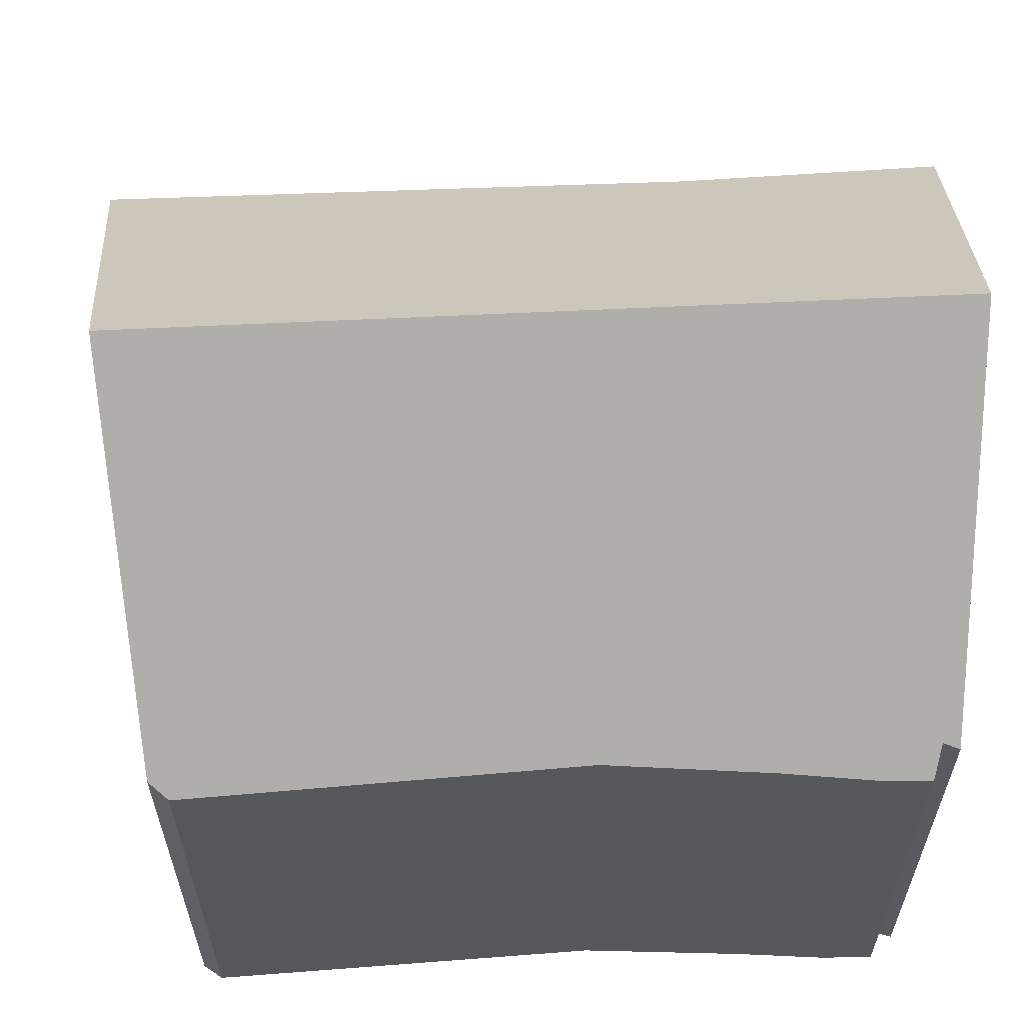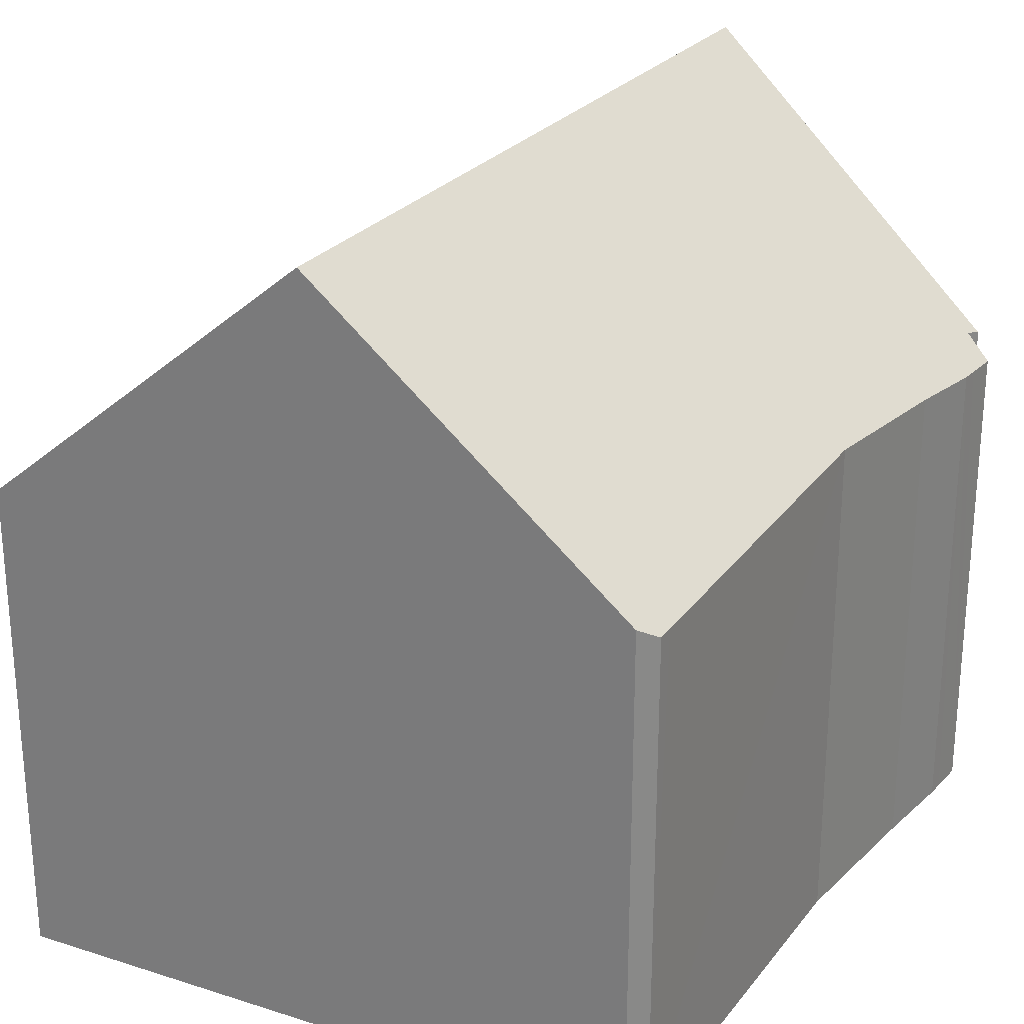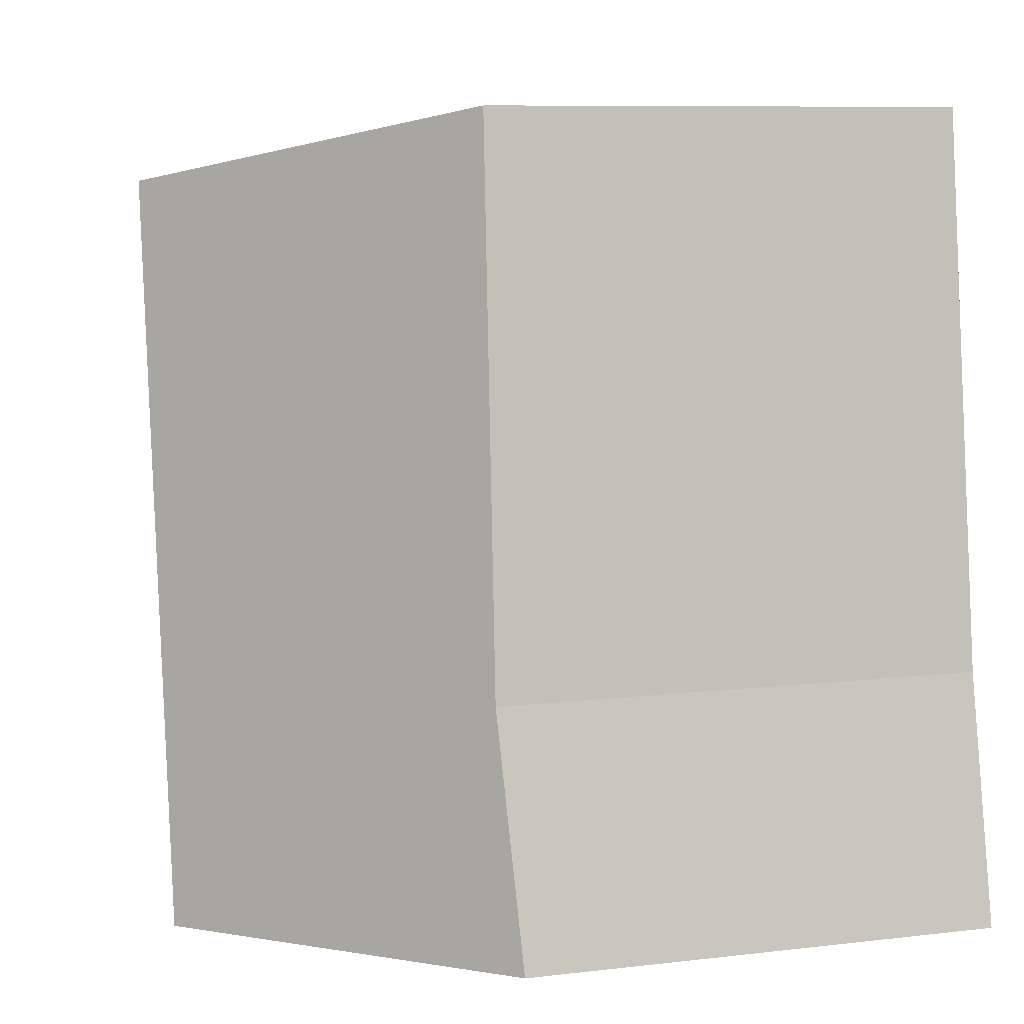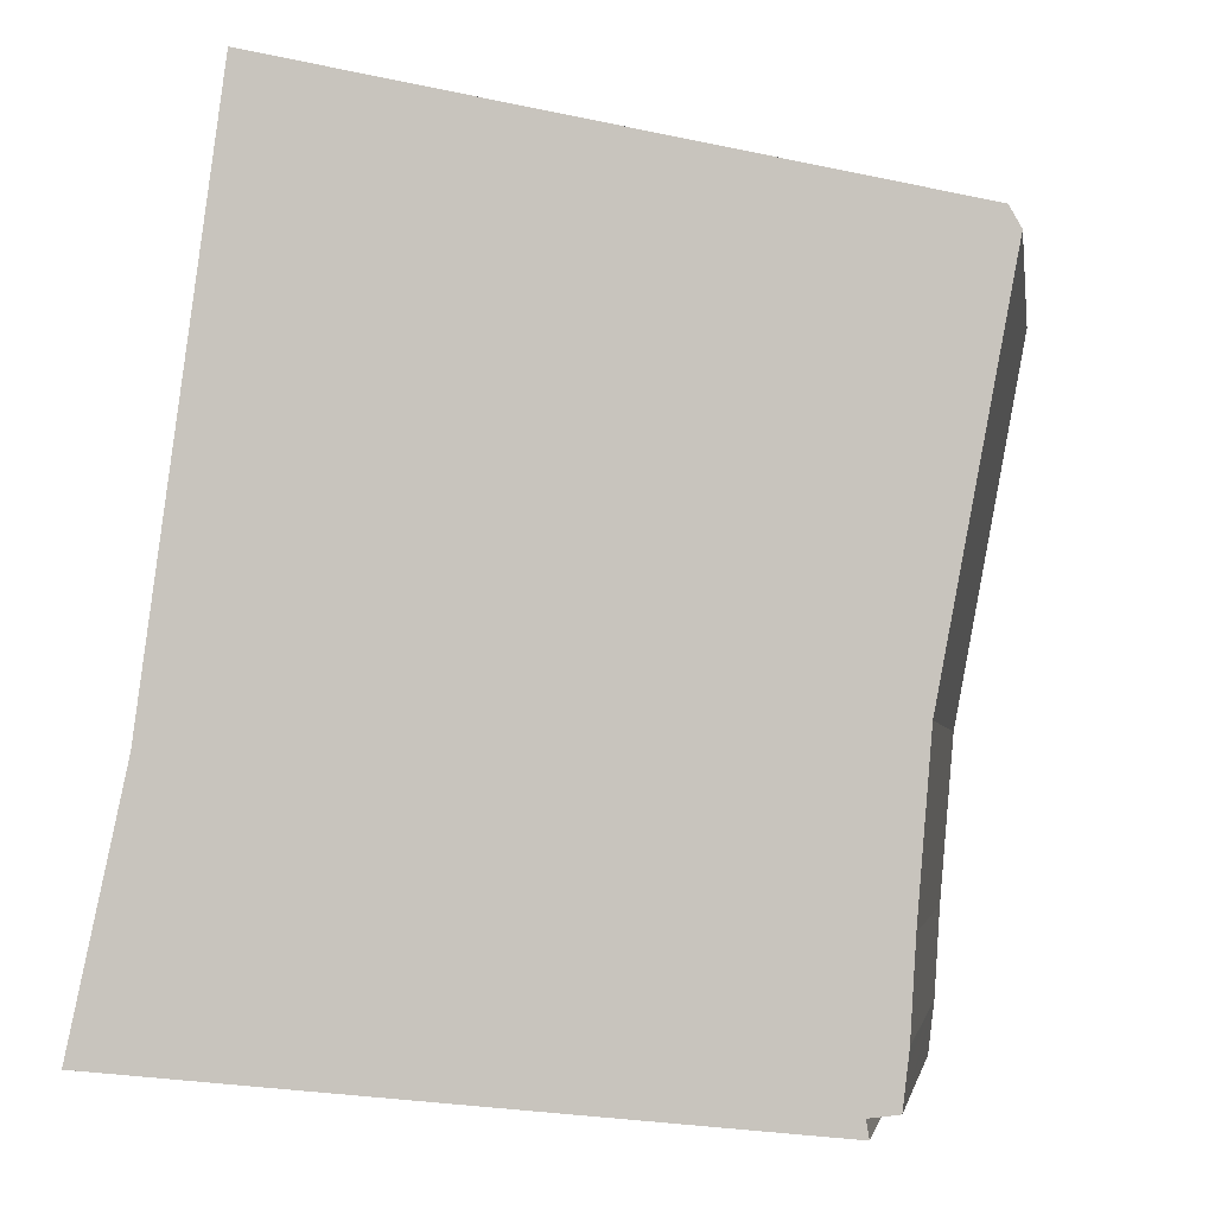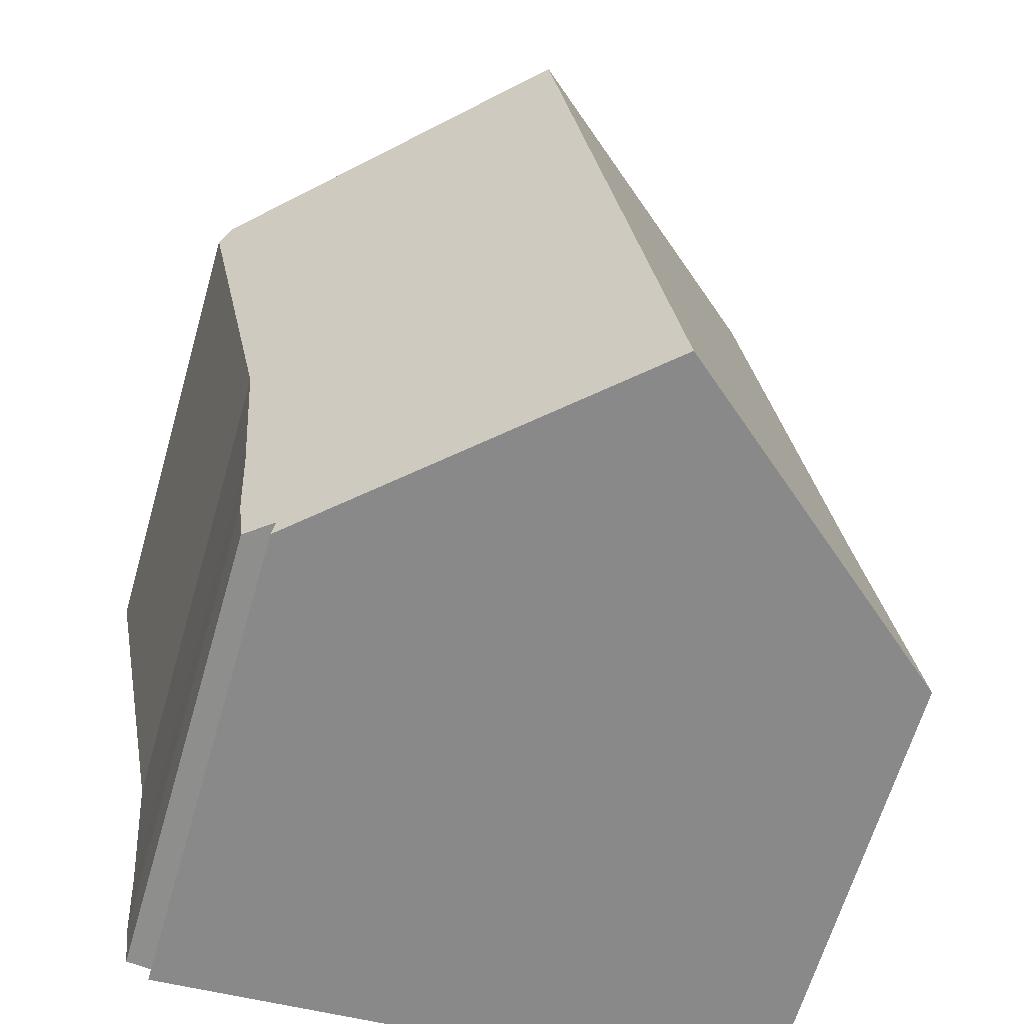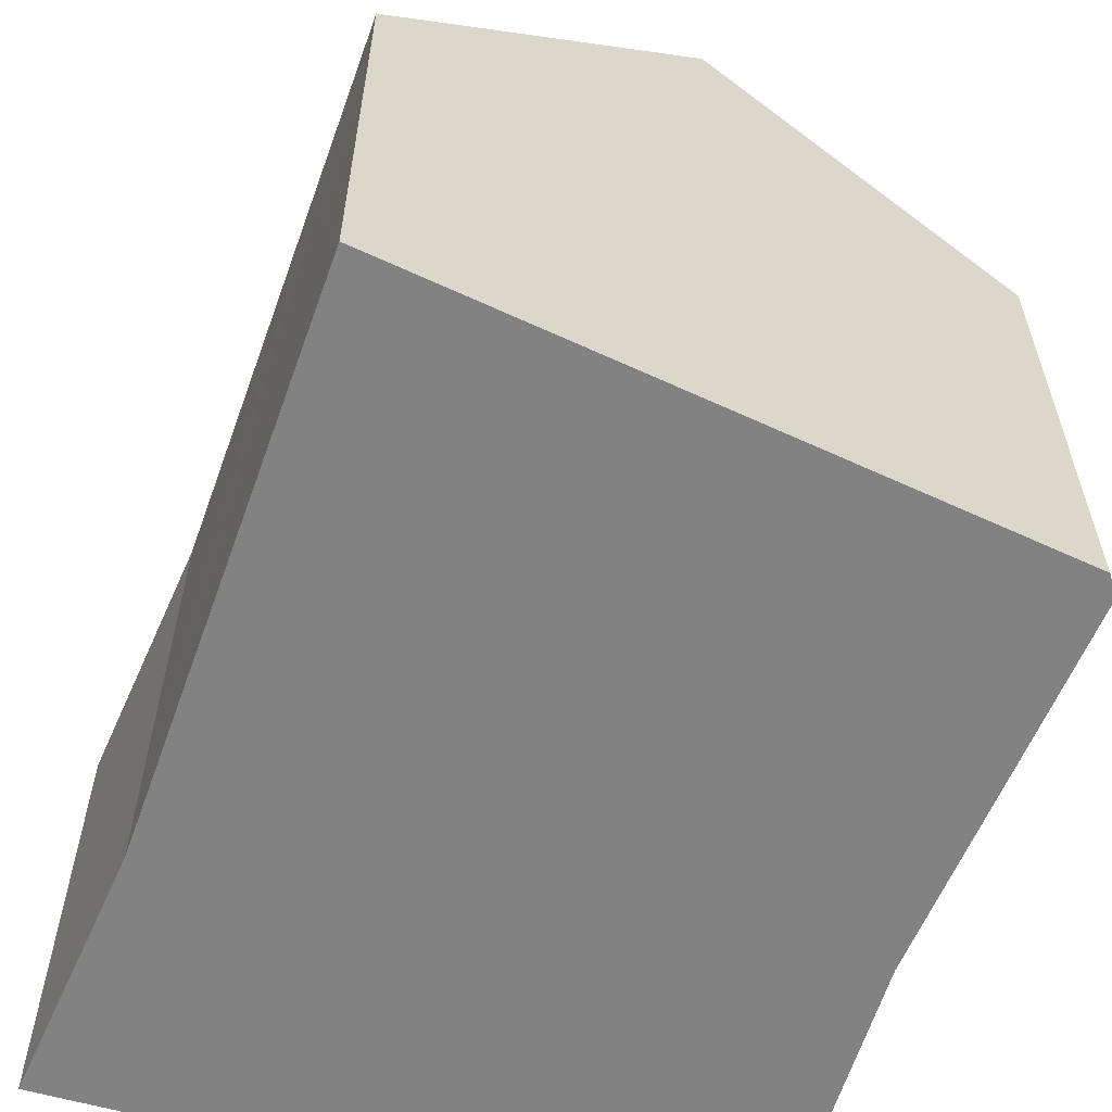
<metadata>
{"format":"obj","ext":"obj","renderer":"f3d","projection":"perspective","resolution":1024,"background":"white","views":[{"elev":62.1,"azim":96.2,"up":"+Y"},{"elev":27.0,"azim":39.8,"up":"+Y"},{"elev":8.7,"azim":-107.8,"up":"+Z"},{"elev":-3.4,"azim":8.5,"up":"+Z"},{"elev":-64.0,"azim":163.9,"up":"+Z"},{"elev":-60.7,"azim":-12.1,"up":"+Y"}]}
</metadata>
<code>
v  0 8.657 5.301e-16
v  7.842 13.5 13
v  5.72 13.5 -0.398
v  0.949 8.866 4.414
v  1.843 8.724 11.13
v  6.033 11.93 13.43
v  2.185 8.67 13.69
v  2.267 8.657 14.31
v  2.231 8.663 14.04
v  11.14 8.947 -0.489
v  11.19 8.871 -0.779
v  11.7 8.573 0.183
v  11.73 8.582 0.471
v  11.82 8.704 1.983
v  12.06 8.88 4.81
v  13.18 8.73 10.72
v  13.26 8.719 11.13
v  13.31 8.713 11.41
v  13.23 8.796 11.55
v  13.12 8.919 11.76
v  11.6 8.573 -0.429
v  11.62 8.553 -0.426
v  11.62 2.608e-17 -0.426
v  11.7 -1.121e-17 0.183
v  11.73 -2.884e-17 0.471
v  11.14 2.994e-17 -0.489
v  11.19 4.77e-17 -0.779
v  13.31 -6.985e-16 11.41
v  13.26 -6.815e-16 11.13
v  12.06 -2.945e-16 4.81
v  13.18 -6.562e-16 10.72
v  11.82 -1.214e-16 1.983
v  11.6 2.627e-17 -0.429
v  0 0 0
v  5.72 2.437e-17 -0.398
v  0.949 -2.703e-16 4.414
v  1.843 -6.815e-16 11.13
v  2.231 -8.598e-16 14.04
v  2.267 -8.763e-16 14.31
v  2.185 -8.385e-16 13.69
v  13.12 -7.2e-16 11.76
v  6.033 -8.22e-16 13.43
v  7.842 -7.96e-16 13
v  13.23 -7.072e-16 11.55
g defaultobject
f 1 2 3
f 2 1 4
f 2 4 5
f 2 5 6
f 6 5 7
f 6 7 8
f 8 7 9
f 3 10 11
f 10 3 12
f 12 3 13
f 13 3 14
f 14 3 15
f 15 3 2
f 15 2 16
f 16 2 17
f 17 2 18
f 18 2 19
f 19 2 20
f 21 12 22
f 12 21 10
f 12 23 22
f 23 12 13
f 23 13 24
f 24 13 25
f 26 11 10
f 11 26 27
f 28 17 18
f 17 28 16
f 16 28 15
f 15 28 29
f 15 29 30
f 30 29 31
f 30 14 15
f 14 30 32
f 32 13 14
f 13 32 25
f 21 26 10
f 26 21 22
f 26 22 23
f 26 23 33
f 11 1 3
f 1 11 27
f 1 27 34
f 34 27 35
f 1 36 4
f 36 1 34
f 36 5 4
f 5 36 7
f 7 36 37
f 7 37 9
f 9 37 8
f 8 37 38
f 8 38 39
f 38 37 40
f 6 20 2
f 20 6 8
f 20 8 39
f 20 39 41
f 41 39 42
f 41 42 43
f 41 19 20
f 19 41 18
f 18 41 28
f 28 41 44
f 43 44 41
f 44 43 28
f 28 43 29
f 29 43 31
f 31 43 30
f 30 43 42
f 30 42 32
f 32 42 39
f 32 39 25
f 25 39 24
f 24 39 23
f 23 39 33
f 33 39 26
f 26 39 38
f 26 38 27
f 27 38 35
f 35 38 40
f 35 40 37
f 35 37 36
f 35 36 34

</code>
